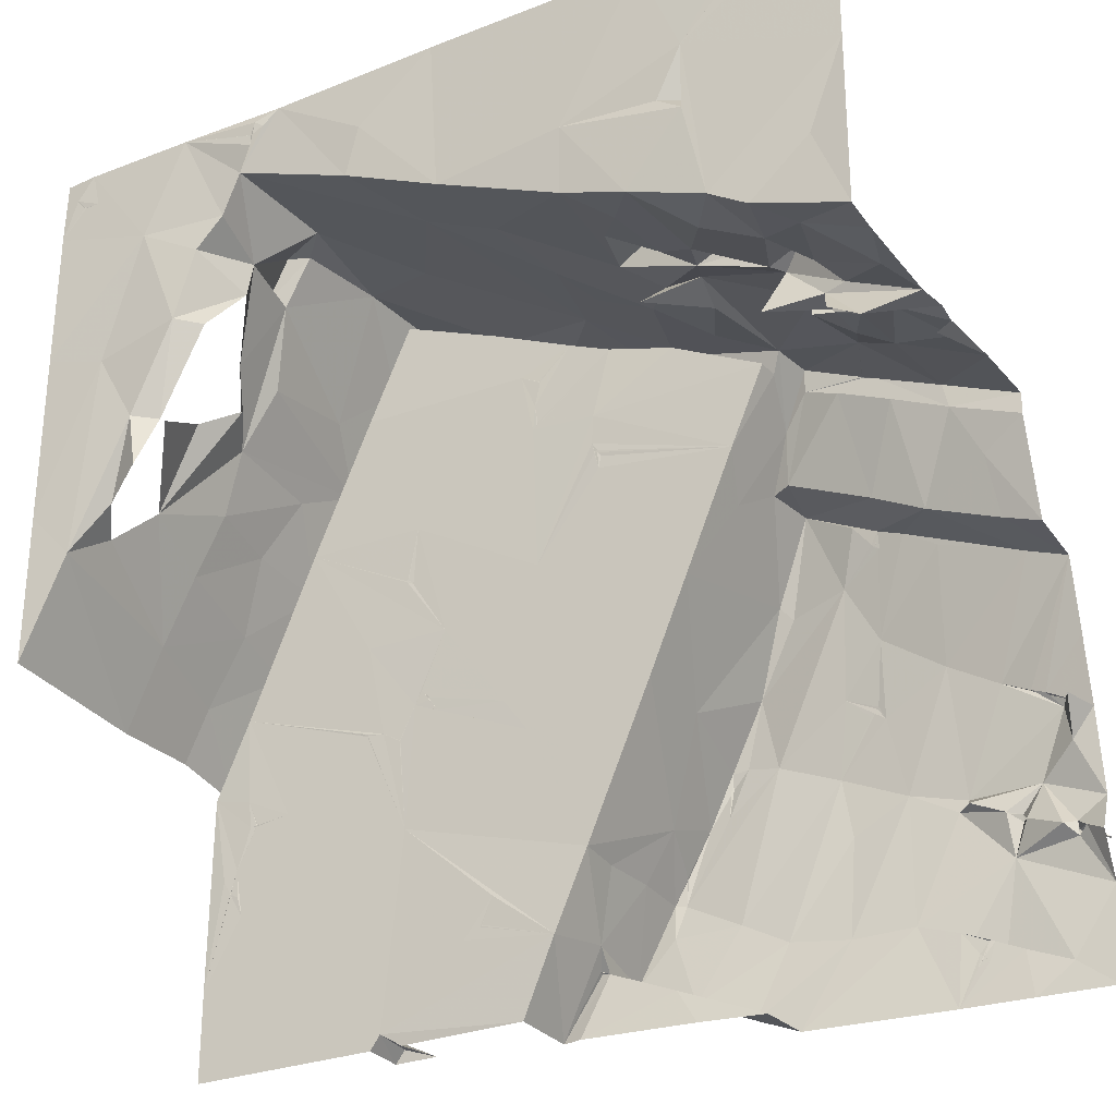
<metadata>
{"format":"obj","ext":"obj","renderer":"f3d","projection":"perspective","resolution":1024,"background":"white","views":[{"elev":-28.4,"azim":-149.5,"up":"+Y"}]}
</metadata>
<code>
v -88.28 241.7 489.8
v -88.28 241.4 488.3
v -88.28 241.5 490.5
v -87.79 241.2 490.4
v -88.28 229.5 500.8
v -87.28 228.7 500.7
v -88.28 228.1 500.2
v -88.28 241.2 496.2
v -86.72 240.3 496.6
v -88.28 237.6 497.2
v -88.28 241.4 484.5
v -87.75 241.4 486.4
v -87.05 244.5 483.3
v -88.28 241.5 483.2
v -88.28 247.6 483.3
v -87.3 228.2 500.7
v -88.28 228 500.8
v -88.28 228 500.8
v -88.28 232.4 500.4
v -87.47 231.4 500.4
v -87.8 232.6 499.3
v -87.22 232.7 500.6
v -88.28 241.9 493.4
v -86.93 238.1 497.2
v -88.28 234.8 500
v -88.28 237.4 499.5
v -86.74 233.2 500.4
v -87.62 228.5 500.5
v -88.28 226.5 500.8
v -88.28 228 500.8
v -88.28 253.2 483.3
v -86.06 242.3 484.5
v -84.95 242.7 483.3
v -86.85 238 499.4
v -87.78 241.9 491.8
v -86.87 224.1 500.4
v -88.28 223 500.3
v -86.15 230.4 501
v -86.49 242.5 490.2
v -85.82 242.4 488.1
v -87.25 228.5 500.9
v -85.42 242.9 492.8
v -83.61 243.5 483.2
v -85.6 223 500.1
v -86.95 228.5 500.2
v -88.28 242 496.3
v -85.79 242.2 496.2
v -86.24 233.4 500.4
v -85.23 233.9 500.4
v -86.52 240.6 487.5
v -85.07 242.3 488.3
v -85.07 228 500.8
v -82.85 249.5 483.2
v -85.6 243.1 496.2
v -86.43 233.4 500.6
v -86.5 233.3 500.5
v -85.44 229.4 500.8
v -86.45 233.4 500.5
v -85.43 229.1 500.9
v -85.33 241.4 487.7
v -84.3 239.2 497.2
v -85.67 229.1 500.5
v -85.38 253.2 483.3
v -85.31 242.7 487
v -85.79 252.5 483.3
v -85.79 252.5 483.3
v -85.77 252.5 483.3
v -85.79 252.5 483.3
v -85.79 252.5 483.3
v -85.8 252.5 483.3
v -85.32 224.7 500.3
v -84.63 224.9 500.6
v -85.93 243.8 488.1
v -83.85 243.9 493.5
v -85.25 242.8 490.5
v -83.39 235 500.3
v -84.4 243.1 490.5
v -85.01 229.4 500.4
v -84.43 242.9 485.4
v -83.65 230.2 500.8
v -83.79 243 496.1
v -83.33 244.1 496.3
v -83.53 225.4 500.6
v -83.81 229.9 500.3
v -84.48 243.1 491.9
v -84.34 244.3 488.1
v -84.31 225.1 500.4
v -84.15 224.4 500.2
v -83.13 223 499.9
v -83.32 229.9 500.7
v -83.62 243.2 490.4
v -81.32 253.2 483.3
v -83.65 244 490.6
v -84.1 225.2 500.6
v -82.54 239.8 499.4
v -83.74 239.1 499.4
v -83.16 241.9 487.6
v -83.65 243.8 488.6
v -82.43 240.1 497.1
v -83.81 229.8 500.7
v -82.82 247 483.2
v -84.13 225.2 500.5
v -83.21 225.6 500.3
v -84.13 225.2 500.3
v -84.14 225.2 500.4
v -83.96 224.7 500.2
v -83.95 224.7 500.2
v -83.82 224.8 500.3
v -83.76 224.3 500.2
v -83.97 224.6 500.2
v -83.37 243.7 487.9
v -81.71 226.1 500.4
v -81.61 230.8 500.7
v -82.45 243.7 484.9
v -80.55 244.5 496.3
v -83.6 244.7 488.1
v -82.78 247.9 484.1
v -80.79 244.6 483.3
v -82.1 245.4 488.1
v -80.72 244.8 488.1
v -82.74 244.4 496.3
v -82.8 244.3 496.3
v -81.9 247.7 483.3
v -82.75 244.4 496.3
v -82.72 244.4 496.3
v -82.73 244.4 496.3
v -80.63 245.3 496.3
v -81.85 243.9 496.1
v -81.15 244.5 486.9
v -81.13 236.5 500.2
v -81.61 240.2 499.4
v -80.42 245.3 494.7
v -81.04 233.7 500.5
v -79.37 241.5 497.2
v -80.23 245.3 489.4
v -81.59 239.6 499.5
v -80.04 238.6 499.9
v -80.55 223 499.6
v -78.46 248 483.3
v -81.45 239.7 499.5
v -80.73 240.5 499.3
v -81.46 239.7 499.5
v -81.32 239.8 499.5
v -81.44 239.7 499.5
v -81.44 239.7 499.5
v -81.41 239.7 499.5
v -80.8 234.2 500.5
v -79.97 244.9 487.1
v -79.54 245.1 484.9
v -78.91 241.5 499.5
v -80.71 234.1 500.5
v -80.72 234.1 500.5
v -80.75 234.1 500.5
v -79.21 231.9 500.7
v -80.7 234 500.5
v -79.61 234.7 500.5
v -80.5 233.9 500.5
v -80.62 246 488.2
v -79.5 226 500.2
v -79.6 229.7 500.6
v -79.92 245 490.9
v -80.07 244.6 494.9
v -80.03 244.6 494.1
v -79.58 243.4 496.8
v -78.93 245.4 492.9
v -73.38 228.5 501.4
v -73.23 228.6 501.4
v -73.44 228.5 501.3
v -74 230.4 498.4
v -73.49 229.3 500.3
v -73.46 229.3 500.4
v -73.51 229.4 500.3
v -73.01 228.4 495.9
v -73.09 228.5 494.2
v -73.02 228.5 500.3
v -73.07 228.5 498.1
v -73.19 227.1 499.9
v -74.2 224.5 499.4
v -73.51 229.4 500.4
v -73.42 228.4 500.3
v -73.48 229.3 500.3
v -74.27 231.1 500.6
v -73.28 228.6 501.4
v -78.59 244.1 488.2
v -78.85 245.4 489.5
v -73.51 243 494.1
v -71.24 239.2 494.1
v -73.68 242.3 494
v -73.42 243.4 494.1
v -77.33 226.3 500.1
v -78.39 245.5 483.4
v -77.49 245.9 491.1
v -76.75 246.4 494.9
v -73.53 243 494.1
v -73.53 243 494.1
v -78.73 241.4 497.4
v -77.93 238.1 500.2
v -71.46 223 496.5
v -74.62 224.3 497.2
v -73.64 243.1 494.1
v -78.82 241.7 494
v -75.01 231.4 500.6
v -71.57 248.6 486.1
v -74.96 247 489
v -73.49 253.2 483.3
v -73.77 247.6 483.4
v -79.17 246.6 488.2
v -77.77 245.9 488.4
v -76.31 223.6 499.4
v -78.47 245.5 486.1
v -75.59 227.2 500.1
v -76.93 232.8 500.7
v -71.94 225.5 499.6
v -74.07 247.5 492.6
v -74.29 247.4 486.2
v -78.24 240.3 495.5
v -73.77 242.8 494.1
v -73.47 244.5 494.1
v -77.92 223 499.4
v -76.99 237.3 494.1
v -76.45 246.3 494.5
v -74.1 247.1 494.1
v -76.61 246.2 494.5
v -76.55 246.4 494.2
v -74.68 247.2 495
v -72.17 248.1 495
v -75.49 223 496.9
v -76 246.3 494.9
v -75.56 234 494.1
v -77.52 238.5 500
v -76.36 235.5 500.7
v -77.8 223 497.2
v -72.5 247.8 494.1
v -75.51 233.9 497.4
v -70.87 233.1 494.1
v -75.73 233.1 500.7
v -75.13 233 500.7
v -70.71 251 483.2
v -75.5 246.8 490.9
v -75.12 232.5 500.8
v -75.12 232.5 500.8
v -75.14 232.4 500.8
v -63.13 244.5 487.6
v -62.22 243.8 488.9
v -61.42 241.6 489.2
v -62.14 243.6 492.6
v -62.26 243.6 486.3
v -62.64 242.4 484.1
v -60.78 240.5 486.4
v -61.18 232.1 494
v -66.06 230.5 494.1
v -63.38 246.1 489.2
v -61.77 242.5 483.3
v -63.51 245.6 483
v -62.74 244.7 495
v -62.2 240.4 483.2
v -62.7 242.3 483.7
v -59.28 236.1 494
v -58.02 223 494
v -64.98 223 494
v -65.33 223.5 494.1
v -60.38 245 483.2
v -61.74 249.8 483.2
v -63.25 253.2 483.3
v -64.28 248.8 488.2
v -63.3 246 487.1
v -63.49 246.6 492.8
v -64.46 248.7 495
v -64.3 245.6 483.7
v -64.11 248.4 483.3
v -61.83 242.1 494
v -64.05 247.1 494
v -66.29 242 494
v -59.28 236.9 488.9
v -60.41 239.3 489
v -60.06 238.6 492.5
v -60.06 239 484.9
v -59.65 237.8 483.2
v -58.02 233.3 494.1
v -59.42 228.7 494
v -58.02 226.2 494
v -59.13 230.4 494
v -59.52 251.9 483.2
v -59.22 253.2 483.2
v -58.02 239.6 483.2
v -59.89 231.9 494
v -59.63 231.9 494
v -59.83 231.9 494
v -59.87 232 494
v -59.88 232 494
v -59.91 232 494
v -59.49 232.9 494
v -59.86 238 495
v -60.83 239.7 483.9
v -61.19 240.9 495
v -61.14 241.2 491.7
v -64.37 237.7 494
v -58.02 234.2 483.2
v -58.02 233.9 488.9
v -58.02 234 492.1
v -58.02 233.6 495
v -58.84 235.9 492.2
v -58.02 253.2 483.3
v -58.02 250.9 483.2
v -58.62 230.1 494
v -58.02 245.8 483.2
v -58.59 252.4 483.2
v -58.91 229.6 494
v -58.92 229.6 494
v -59.23 229.4 494
v -58.92 229.6 494
v -58.93 252 483.2
v -58.94 252 483.2
v -58.97 252 483.2
v -58.91 252 483.2
v -58.9 252 483.2
v -70.53 247 494.1
v -69.38 249.2 494.2
v -67.5 237.7 494.1
v -68.96 249.7 490
v -69.44 249.4 495
v -66.02 251 487.5
v -65.67 251.1 483.4
v -66.87 235.1 494.1
v -66.33 235.1 494.1
v -67.27 234.7 494.1
v -66.89 235.2 494.1
v -66.9 235.2 494.1
v -66.87 235.2 494.1
v -65.43 251 491.9
v -66.33 252.9 483.2
v -66.64 252.6 483.2
v -67.2 253.2 483.3
v -66.91 235.2 494.1
v -69.92 234.4 494.1
v -66.6 235.6 494.1
v -65.59 250.8 494.1
v -65.64 251.1 495
v -71.93 225.7 494
v -68.51 226.1 494
v -69.59 227.4 494
v -70.2 249.2 483.3
v -70.82 223 494
v -71.03 244.7 494.1
v -69.17 226.5 494
v -69.13 226.5 494
v -69.17 226.5 494
v -69.19 226.5 494
v -69.16 226.4 494
v -69.22 226.5 494
v -65.06 234.3 494.1
v -64.63 249.1 485.8
v -63.54 249.3 488.1
v -65.18 250.7 488.3
v -64.35 250.7 488.1
v -64.97 249.6 483.5
v -64.79 247.5 485.3
v -64.93 223 495.6
v -65.28 223.4 495.6
v -66.54 223 495.6
v -66.17 223 494.1
v -65.73 233.9 494.1
v -65.74 233.9 494.1
v -66.18 252 483.2
v -66.16 252.3 483.2
v -66.19 252.4 483.2
v -66.14 239.8 494.1
v -65.9 240 494
v -66.05 240 494
v -65.94 240 494
v -65.87 240 494
v -66.2 252.4 483.2
v -66.19 252.4 483.2
v -65.92 240 494
v -65.9 240 494
v -65.76 233.9 494.1
v -65.78 233.9 494.1
v -65.91 240 494
v -65.76 233.9 494.1
v -64.41 234.3 494.1
v -64.43 234.4 494.1
v -64.41 234.4 494.1
v -64.42 234.4 494.1
v -64.44 234.4 494.1
v -64.44 234.4 494.1
v -72.16 226.1 496.7
v -72.12 225.3 497.3
v -72.99 228.3 501.3
v -72.93 228.3 501.1
v -72.97 228.3 501.2
v -72.95 228.3 501.2
v -73.06 228.3 501.4
v -71.09 245.7 494.1
v -71.27 246.6 494.1
v -71.27 246.6 494.1
v -71.22 245 494.1
v -71.23 244.9 494.1
v -71.24 244.8 494.1
v -71.23 244.8 494.1
v -71.18 244.8 494.1
v -71.24 246.6 494.1
v -71.3 246.6 494.1
v -71.26 246.6 494.1
v -71.26 246.6 494.1
v -70.76 223 496.6
v -71.78 225.4 497.4
v -71.81 225.4 497.3
v -71.82 225.4 497.3
v -71.81 225.4 497.2
v -71.82 225.4 497.3
f 6 5 7
f 9 8 10
f 2 12 11
f 13 15 14
f 17 16 18
f 20 19 5
f 21 22 19
f 4 3 23
f 26 25 27
f 28 7 29
f 16 17 30
f 28 6 7
f 19 20 21
f 11 32 14
f 18 28 30
f 28 16 30
f 32 33 14
f 16 28 29
f 23 35 4
f 3 4 35
f 37 36 29
f 38 5 6
f 2 40 12
f 10 24 9
f 19 27 25
f 20 5 38
f 28 41 6
f 39 1 3
f 12 32 11
f 23 42 35
f 39 3 35
f 41 28 18
f 16 41 18
f 13 43 15
f 44 36 37
f 16 45 6
f 42 39 35
f 33 13 14
f 26 34 24
f 8 47 46
f 24 10 26
f 27 48 26
f 34 26 49
f 38 22 20
f 51 40 2
f 8 9 47
f 21 20 22
f 52 16 29
f 52 29 36
f 50 2 1
f 31 15 53
f 50 51 2
f 23 46 54
f 48 49 26
f 22 55 48
f 19 22 56
f 16 6 57
f 27 56 22
f 48 27 22
f 55 49 56
f 55 56 48
f 58 48 56
f 19 56 49
f 49 58 19
f 49 48 58
f 27 19 58
f 27 58 56
f 22 49 55
f 59 57 41
f 41 16 59
f 6 41 57
f 42 23 54
f 61 9 24
f 38 6 45
f 62 59 16
f 60 50 1
f 45 62 38
f 57 62 16
f 40 64 12
f 32 12 64
f 61 24 34
f 54 46 47
f 63 65 66
f 65 67 68
f 31 68 69
f 69 65 31
f 66 53 68
f 66 68 67
f 31 66 70
f 70 68 31
f 65 70 66
f 68 70 65
f 63 31 65
f 44 71 36
f 36 72 52
f 31 53 66
f 53 63 67
f 66 67 63
f 69 53 67
f 69 68 53
f 65 69 67
f 40 73 64
f 47 9 61
f 16 52 45
f 62 57 38
f 42 75 39
f 1 39 60
f 51 60 39
f 52 62 45
f 54 74 42
f 33 43 13
f 50 60 51
f 36 71 72
f 62 52 59
f 15 43 53
f 49 76 34
f 38 57 78
f 79 32 64
f 39 75 77
f 42 74 85
f 79 33 32
f 80 49 22
f 81 47 61
f 80 22 38
f 47 82 54
f 52 72 83
f 84 38 78
f 80 38 84
f 75 42 85
f 64 73 86
f 78 59 52
f 88 87 71
f 71 44 89
f 89 88 71
f 87 72 71
f 78 57 80
f 74 54 82
f 77 75 85
f 49 80 76
f 52 90 78
f 53 92 63
f 39 77 93
f 72 94 83
f 73 40 86
f 76 96 34
f 96 95 34
f 61 99 81
f 61 34 95
f 85 91 77
f 51 39 97
f 40 98 86
f 79 64 86
f 59 78 100
f 53 43 101
f 72 87 102
f 104 103 72
f 105 104 72
f 72 102 105
f 87 104 105
f 87 105 103
f 93 77 91
f 98 40 51
f 80 100 78
f 74 91 85
f 97 39 93
f 107 106 104
f 108 106 88
f 104 87 109
f 87 88 106
f 109 87 106
f 110 106 107
f 109 106 110
f 88 110 108
f 88 109 110
f 83 94 102
f 103 83 87
f 83 102 87
f 105 102 103
f 103 94 72
f 103 102 94
f 57 59 100
f 108 104 106
f 111 79 86
f 43 33 79
f 93 98 97
f 112 90 52
f 89 109 88
f 109 107 104
f 107 108 110
f 109 108 107
f 108 103 104
f 113 76 80
f 80 57 90
f 93 91 74
f 90 84 78
f 80 84 100
f 98 111 86
f 57 100 90
f 80 90 113
f 97 98 51
f 90 100 84
f 111 114 79
f 82 47 115
f 89 108 109
f 103 108 89
f 117 53 101
f 114 43 79
f 81 115 47
f 111 116 119
f 111 120 116
f 52 83 112
f 114 118 43
f 115 121 122
f 82 115 122
f 117 101 123
f 118 101 43
f 119 116 120
f 125 124 126
f 127 126 124
f 74 82 124
f 128 115 81
f 121 125 126
f 121 124 122
f 124 121 74
f 74 121 126
f 127 74 126
f 127 125 121
f 127 124 82
f 115 127 121
f 127 122 125
f 124 125 122
f 82 122 127
f 117 123 53
f 96 130 95
f 98 120 111
f 114 111 129
f 111 119 129
f 90 112 113
f 95 131 61
f 81 99 128
f 112 103 89
f 112 83 103
f 99 61 131
f 130 96 76
f 76 133 130
f 93 74 132
f 131 95 130
f 114 129 118
f 93 135 98
f 135 120 98
f 137 136 131
f 138 112 89
f 140 136 137
f 131 136 142
f 134 128 99
f 127 132 74
f 139 123 101
f 130 137 131
f 133 76 113
f 143 131 144
f 137 146 145
f 145 146 144
f 131 145 144
f 143 146 137
f 141 131 143
f 140 131 142
f 142 144 140
f 131 140 145
f 136 146 143
f 143 144 136
f 140 146 136
f 140 144 146
f 140 137 145
f 144 142 136
f 120 129 119
f 53 123 139
f 137 141 143
f 93 132 135
f 133 147 130
f 131 150 99
f 152 151 153
f 112 159 113
f 133 155 151
f 147 153 155
f 133 151 156
f 156 152 133
f 133 152 153
f 147 152 156
f 147 151 152
f 147 133 153
f 155 157 147
f 157 151 147
f 155 153 151
f 156 130 147
f 129 120 148
f 113 154 133
f 156 151 157
f 133 154 155
f 148 120 158
f 129 148 149
f 134 99 150
f 154 157 155
f 118 139 101
f 164 162 132
f 127 115 164
f 134 115 128
f 132 127 164
f 154 156 157
f 118 129 149
f 53 139 92
f 161 135 132
f 165 161 132
f 115 134 164
f 167 166 168
f 170 169 171
f 169 172 171
f 175 176 169
f 180 175 179
f 172 179 175
f 175 169 170
f 171 180 170
f 175 170 172
f 179 171 181
f 169 182 172
f 172 181 171
f 180 171 182
f 170 179 181
f 182 179 172
f 170 180 179
f 182 171 179
f 150 131 141
f 170 181 172
f 166 183 168
f 188 187 186
f 218 189 187
f 190 160 159
f 161 185 184
f 176 173 169
f 192 165 132
f 135 184 185
f 120 135 185
f 132 193 192
f 195 194 189
f 186 189 194
f 135 161 184
f 137 130 156
f 137 197 150
f 194 195 200
f 162 193 132
f 200 186 194
f 195 186 201
f 187 189 186
f 186 195 188
f 150 196 134
f 195 189 188
f 189 200 188
f 180 182 202
f 203 215 204
f 118 191 139
f 205 92 206
f 208 207 120
f 209 190 159
f 174 169 173
f 148 210 149
f 191 118 149
f 177 180 211
f 154 160 190
f 207 158 120
f 178 199 213
f 164 216 201
f 201 217 195
f 161 165 185
f 201 188 217
f 200 201 186
f 201 200 189
f 195 217 200
f 217 188 200
f 219 159 112
f 201 216 220
f 224 223 163
f 211 178 177
f 199 227 198
f 193 162 228
f 229 235 187
f 223 228 162
f 197 137 231
f 220 216 230
f 224 192 193
f 201 163 162
f 164 201 162
f 210 148 207
f 158 207 148
f 141 137 150
f 209 219 232
f 191 210 208
f 112 138 219
f 113 160 154
f 160 113 159
f 134 196 164
f 219 209 159
f 168 183 167
f 167 183 166
f 180 177 175
f 213 177 178
f 120 185 208
f 222 233 226
f 192 208 185
f 162 163 223
f 216 196 230
f 156 212 137
f 208 210 207
f 210 191 149
f 139 206 92
f 185 165 192
f 164 196 216
f 154 212 156
f 230 196 150
f 197 230 150
f 226 221 222
f 174 229 169
f 229 234 169
f 218 201 189
f 212 202 236
f 193 228 225
f 239 224 214
f 234 231 237
f 225 214 224
f 178 209 199
f 212 180 202
f 182 240 241
f 241 242 182
f 237 240 182
f 237 236 241
f 236 202 240
f 242 236 240
f 202 242 237
f 240 237 242
f 241 240 202
f 237 241 202
f 236 242 241
f 202 182 242
f 231 236 237
f 229 187 220
f 206 238 205
f 206 191 215
f 201 187 188
f 222 224 218
f 228 221 226
f 234 237 182
f 226 225 228
f 139 191 206
f 218 224 163
f 204 239 214
f 169 234 182
f 201 218 163
f 234 220 230
f 226 214 225
f 231 230 197
f 230 231 234
f 221 223 193
f 192 224 239
f 227 199 232
f 211 212 154
f 231 137 212
f 224 193 223
f 232 199 209
f 221 228 223
f 190 211 154
f 208 192 204
f 234 229 220
f 239 204 192
f 212 236 231
f 191 208 215
f 221 193 225
f 222 221 224
f 209 178 190
f 224 221 225
f 220 187 201
f 211 180 212
f 208 204 215
f 178 211 190
f 245 244 246
f 248 247 249
f 253 257 256
f 251 250 258
f 243 249 247
f 261 260 259
f 254 253 262
f 265 252 244
f 267 255 252
f 267 268 255
f 243 266 244
f 244 252 255
f 255 246 244
f 257 253 254
f 254 269 257
f 266 265 244
f 263 270 254
f 272 271 255
f 252 265 267
f 274 249 275
f 276 274 275
f 277 249 274
f 274 278 277
f 281 280 251
f 251 280 282
f 259 281 251
f 263 283 284
f 278 285 262
f 287 286 288
f 250 286 287
f 287 289 250
f 250 282 286
f 282 290 286
f 288 286 289
f 287 288 282
f 288 289 290
f 250 289 291
f 289 286 291
f 292 250 291
f 290 291 286
f 290 292 291
f 282 288 290
f 287 292 289
f 290 289 292
f 293 271 258
f 294 278 253
f 296 295 276
f 264 263 284
f 245 296 275
f 276 275 296
f 256 294 253
f 275 249 245
f 295 271 293
f 293 276 295
f 258 250 292
f 294 277 278
f 262 253 278
f 251 282 250
f 258 271 297
f 296 246 295
f 245 249 244
f 296 245 246
f 255 295 246
f 244 249 243
f 251 261 259
f 262 263 254
f 271 295 255
f 298 285 278
f 300 299 274
f 300 302 301
f 303 284 304
f 279 305 281
f 274 299 278
f 298 278 299
f 262 285 306
f 274 302 300
f 301 293 279
f 284 307 304
f 280 308 305
f 305 309 280
f 305 282 309
f 310 280 309
f 309 308 310
f 281 305 308
f 282 305 279
f 309 282 308
f 281 308 282
f 282 310 311
f 281 282 311
f 280 311 308
f 311 310 308
f 304 263 306
f 280 281 311
f 293 301 302
f 258 279 293
f 276 302 274
f 276 293 302
f 263 304 283
f 280 310 282
f 307 284 283
f 279 292 287
f 282 279 287
f 258 292 279
f 263 262 306
f 304 312 313
f 313 312 314
f 283 314 315
f 315 313 283
f 315 316 313
f 316 304 313
f 312 304 315
f 315 314 312
f 283 304 314
f 304 307 315
f 307 314 316
f 307 283 313
f 307 313 314
f 314 304 316
f 307 316 315
f 214 321 320
f 187 319 273
f 325 324 326
f 326 327 328
f 328 327 329
f 330 322 320
f 333 332 331
f 335 334 336
f 325 326 235
f 324 325 328
f 324 328 329
f 327 326 334
f 334 329 327
f 334 325 329
f 334 328 325
f 325 336 329
f 335 326 328
f 335 328 334
f 319 335 336
f 326 324 329
f 329 336 326
f 334 326 336
f 272 337 318
f 338 321 318
f 318 337 338
f 330 320 321
f 261 340 339
f 251 341 261
f 341 340 261
f 323 342 203
f 203 322 323
f 323 333 342
f 323 332 333
f 339 343 261
f 321 338 330
f 322 203 320
f 187 273 272
f 335 235 326
f 187 272 344
f 321 226 318
f 272 317 344
f 335 319 187
f 238 342 333
f 346 345 347
f 347 345 348
f 339 340 349
f 345 346 349
f 349 348 345
f 340 346 347
f 349 346 339
f 340 347 349
f 340 341 346
f 348 349 350
f 341 350 349
f 341 348 346
f 341 347 348
f 349 347 341
f 346 348 339
f 350 339 348
f 341 339 350
f 318 317 272
f 339 341 251
f 258 297 351
f 267 265 330
f 353 265 352
f 270 356 352
f 268 267 330
f 352 357 270
f 355 353 352
f 354 265 353
f 265 354 330
f 330 338 268
f 260 261 358
f 359 358 261
f 272 273 271
f 325 351 297
f 338 337 268
f 360 359 261
f 355 352 322
f 323 322 352
f 322 354 355
f 261 361 360
f 352 356 323
f 297 271 319
f 251 351 362
f 362 351 363
f 297 319 325
f 337 272 268
f 331 264 333
f 343 361 261
f 364 264 365
f 365 264 366
f 367 319 368
f 273 369 370
f 367 371 369
f 367 369 273
f 319 336 325
f 235 251 325
f 331 332 372
f 372 364 331
f 373 372 366
f 372 373 323
f 323 364 372
f 332 323 366
f 366 372 332
f 364 373 331
f 264 331 373
f 364 365 373
f 365 323 373
f 365 366 323
f 264 373 366
f 319 367 273
f 359 360 358
f 330 354 322
f 369 374 370
f 371 375 368
f 368 375 374
f 377 376 363
f 376 325 363
f 323 264 364
f 375 371 378
f 378 374 375
f 368 319 371
f 370 378 368
f 370 368 273
f 271 273 374
f 374 369 371
f 271 374 371
f 273 368 374
f 362 377 379
f 363 379 377
f 376 377 251
f 251 379 376
f 362 363 325
f 379 251 362
f 351 325 376
f 378 371 367
f 378 367 368
f 325 377 362
f 363 351 379
f 351 376 379
f 271 371 319
f 370 374 378
f 325 251 377
f 255 268 272
f 352 265 266
f 270 357 254
f 352 266 357
f 357 269 254
f 355 354 353
f 263 264 356
f 356 270 263
f 251 258 380
f 251 380 381
f 258 382 383
f 383 384 258
f 258 384 380
f 380 383 381
f 323 356 264
f 383 382 381
f 382 385 381
f 251 381 384
f 385 382 351
f 380 384 385
f 384 381 385
f 351 251 384
f 258 351 382
f 383 385 351
f 385 383 380
f 351 384 383
f 214 203 204
f 206 342 238
f 229 174 235
f 339 174 386
f 174 173 386
f 176 175 213
f 173 176 386
f 198 387 199
f 389 388 390
f 389 391 388
f 392 388 391
f 391 390 392
f 389 390 391
f 177 213 175
f 392 390 388
f 215 203 206
f 213 199 387
f 317 393 344
f 205 238 333
f 174 339 251
f 394 317 395
f 235 335 187
f 397 396 344
f 344 396 398
f 399 397 344
f 344 400 399
f 233 401 317
f 318 233 317
f 400 218 398
f 393 317 394
f 395 233 394
f 233 402 394
f 317 403 395
f 233 393 402
f 393 396 400
f 187 344 218
f 344 393 400
f 218 344 398
f 400 397 222
f 404 394 403
f 395 403 233
f 401 233 403
f 402 393 404
f 393 394 404
f 396 397 400
f 402 403 394
f 404 401 402
f 401 403 402
f 404 403 317
f 317 401 404
f 393 222 396
f 222 397 398
f 396 222 398
f 387 198 405
f 405 343 339
f 174 251 235
f 398 399 400
f 397 399 398
f 203 214 320
f 222 218 400
f 387 406 407
f 409 408 387
f 386 410 409
f 409 410 408
f 386 387 408
f 387 405 406
f 406 405 410
f 405 386 409
f 405 409 407
f 387 407 409
f 386 408 407
f 407 408 410
f 386 407 406
f 406 410 386
f 407 410 405
f 226 233 318
f 214 226 321
f 203 342 206
f 213 387 386
f 386 405 339
f 176 213 386
f 233 222 393

</code>
